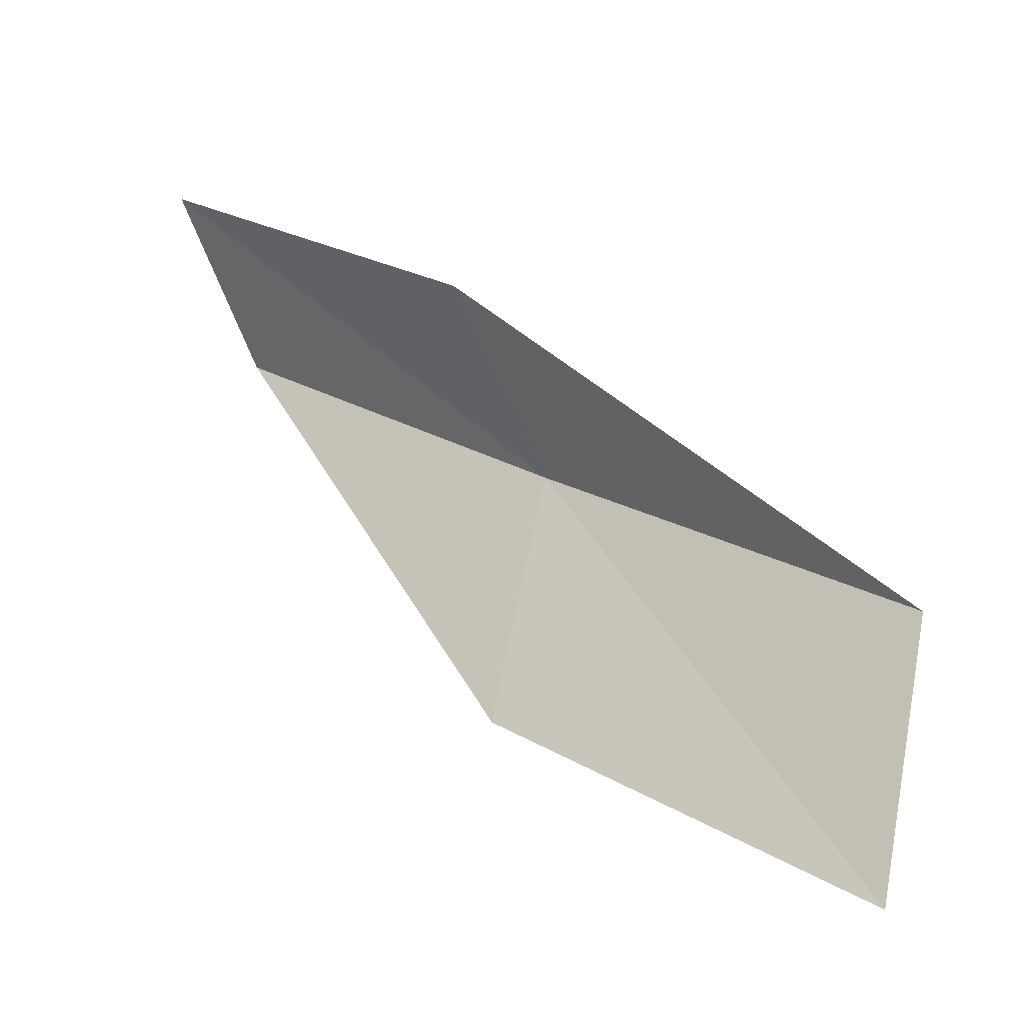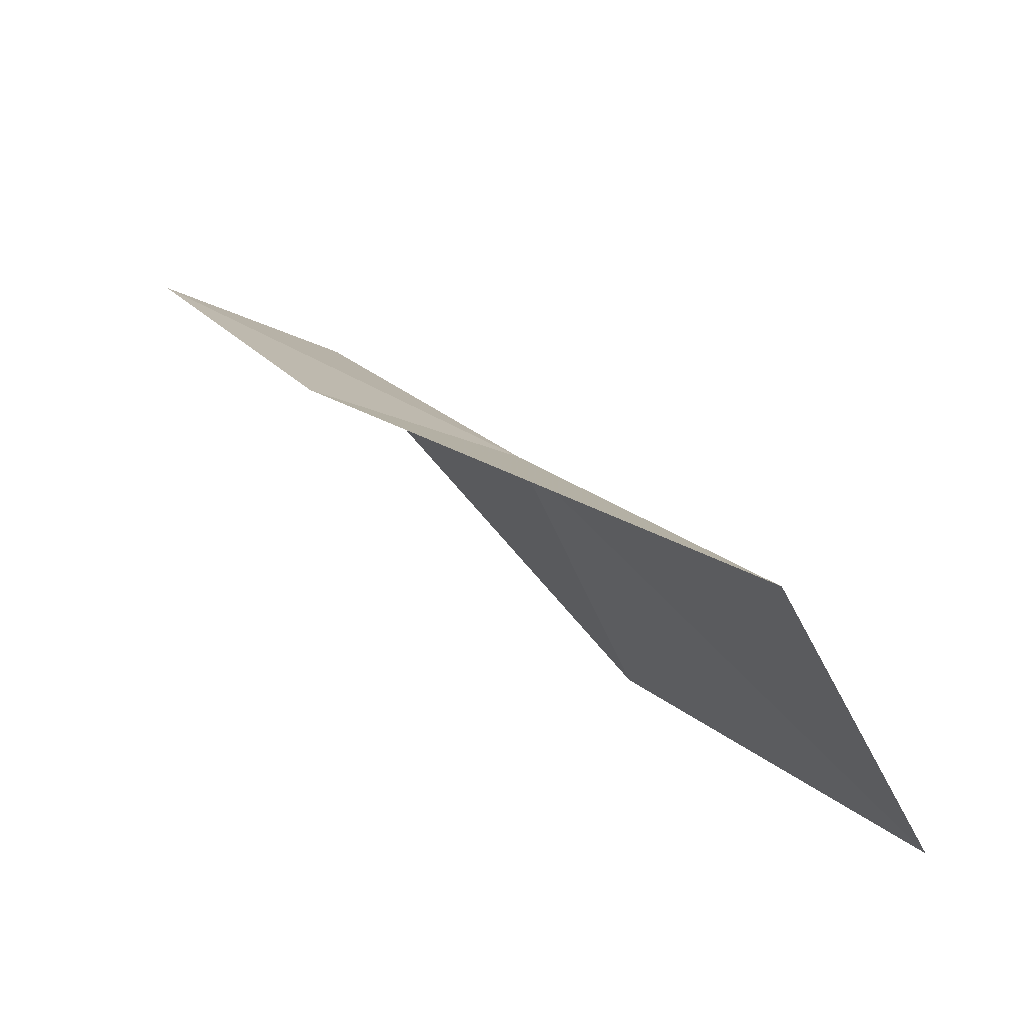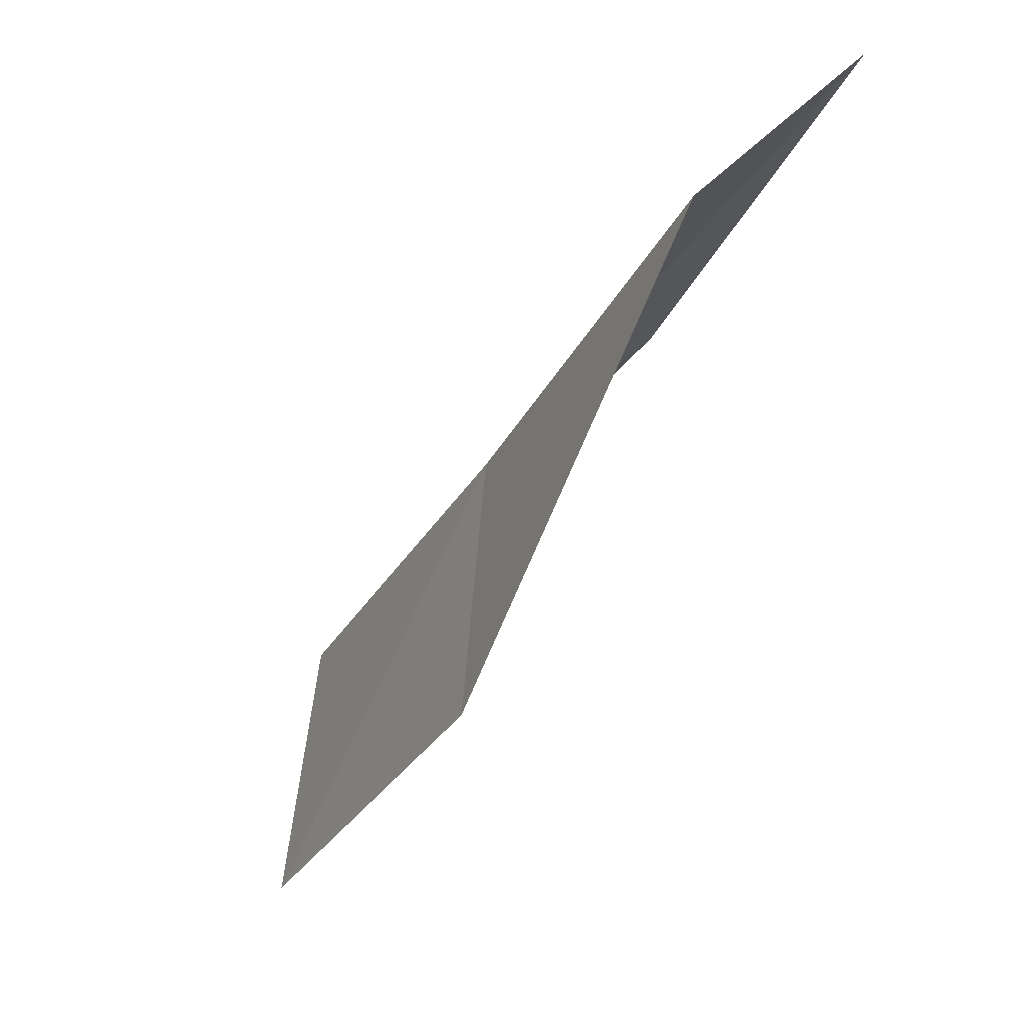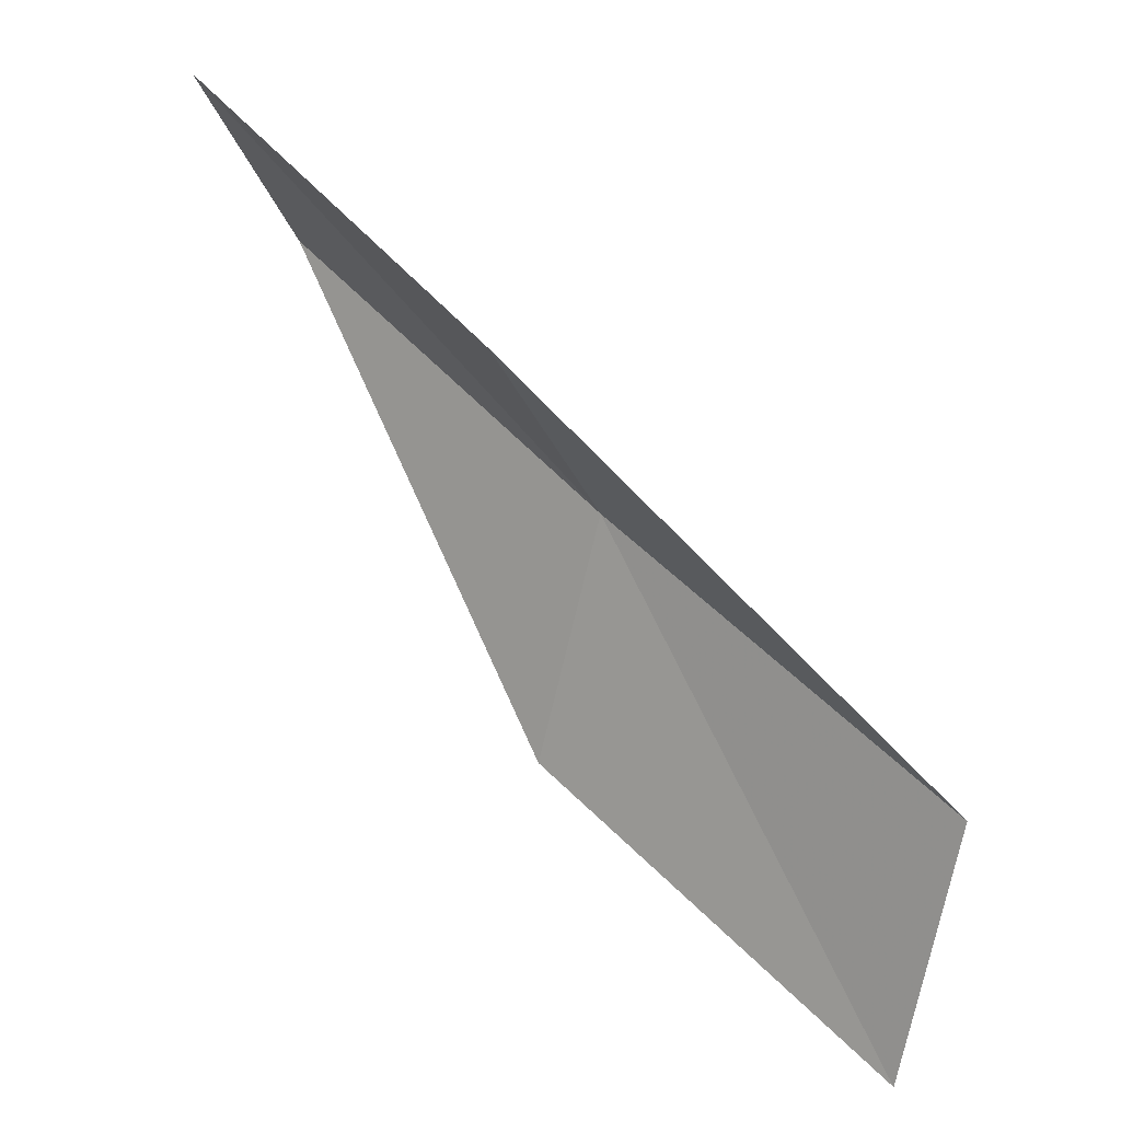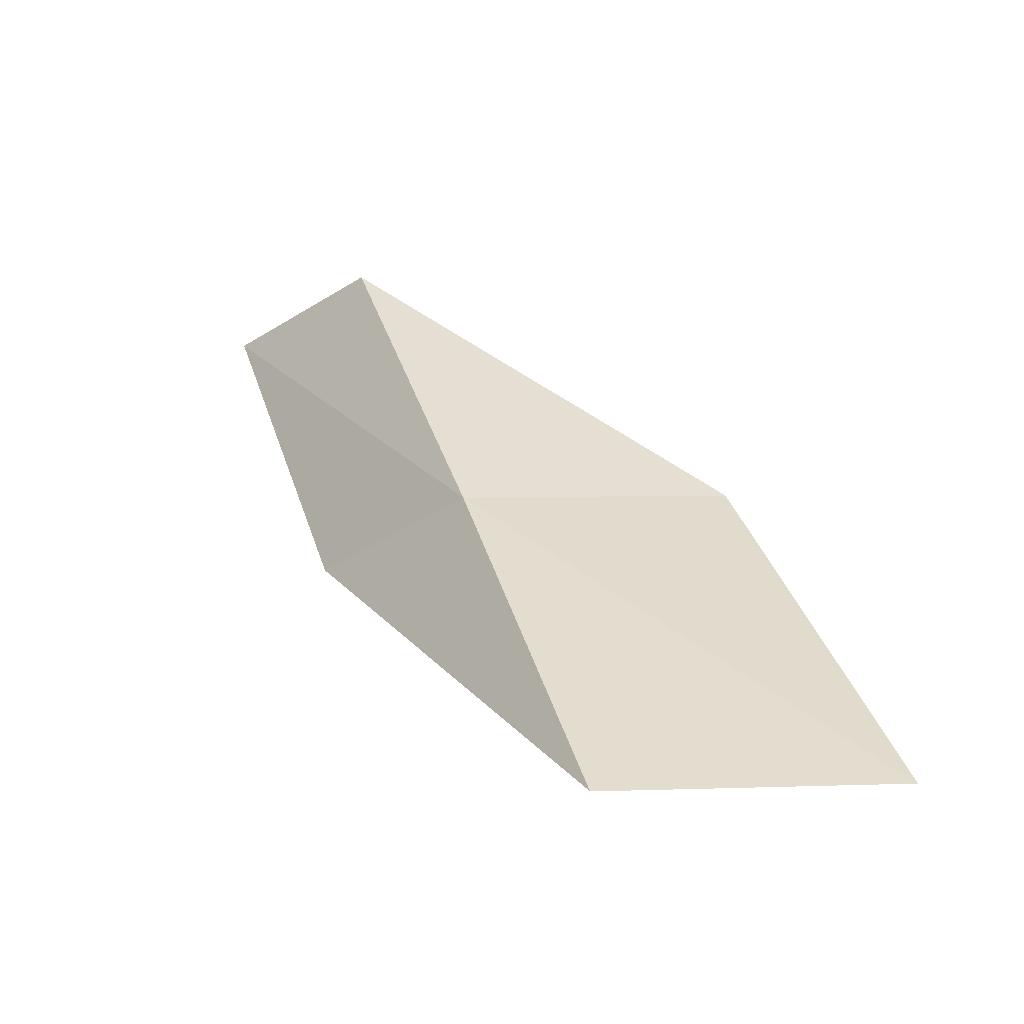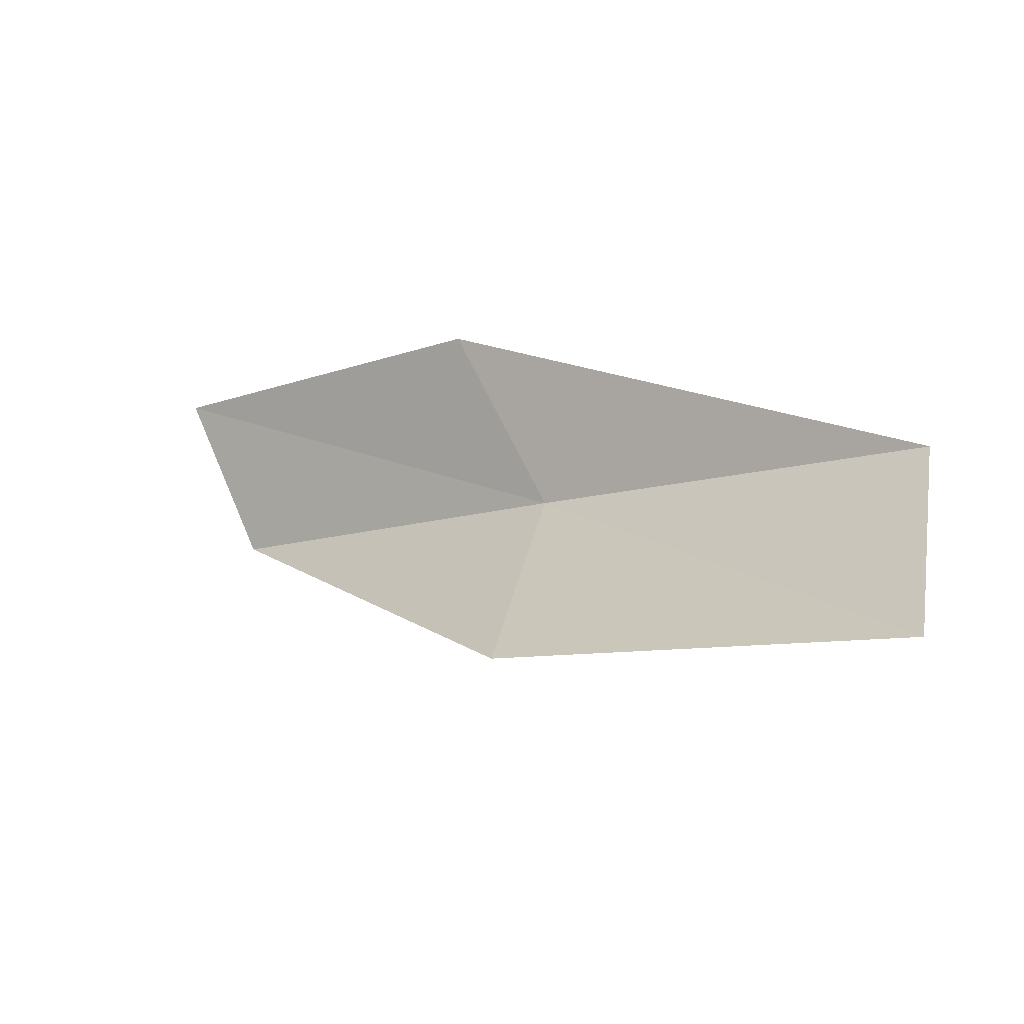
<metadata>
{"format":"obj","ext":"obj","renderer":"f3d","projection":"perspective","resolution":1024,"background":"white","views":[{"elev":-8.1,"azim":146.0,"up":"+Y"},{"elev":-75.9,"azim":-139.5,"up":"+Z"},{"elev":71.9,"azim":19.7,"up":"+Z"},{"elev":27.1,"azim":152.5,"up":"+Y"},{"elev":-28.5,"azim":-74.4,"up":"+Z"},{"elev":-46.1,"azim":144.3,"up":"+Y"}]}
</metadata>
<code>
v 3.764 -37.53 74.54
v 4.534 -40.48 74.54
v 5.348 -35.58 79.05
v 6.508 -33.43 79.05
v 5.089 -35.34 74.54
v 2.653 -42.53 70.03
v 2 -39.41 70.03
f 1 3 2
f 1 5 4
f 1 4 3
f 1 6 7
f 1 2 6
f 1 7 5

</code>
